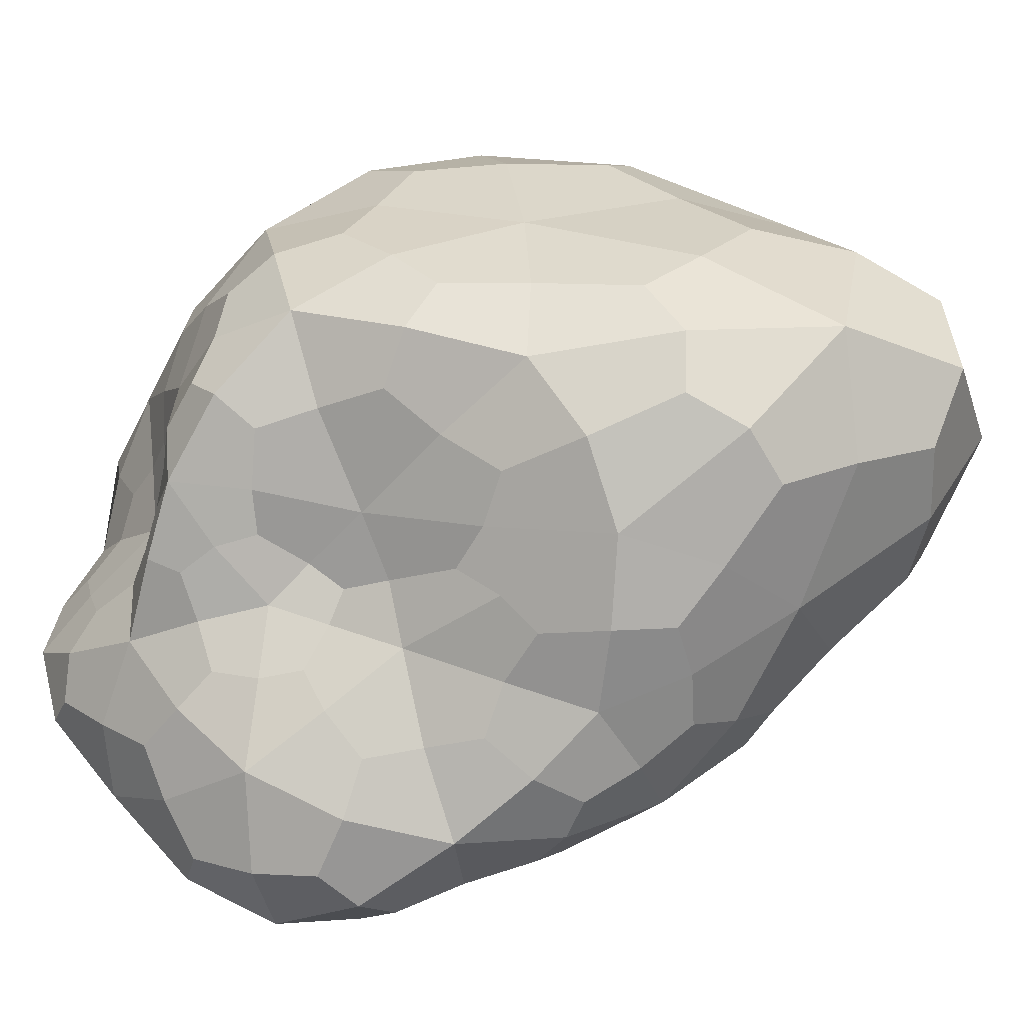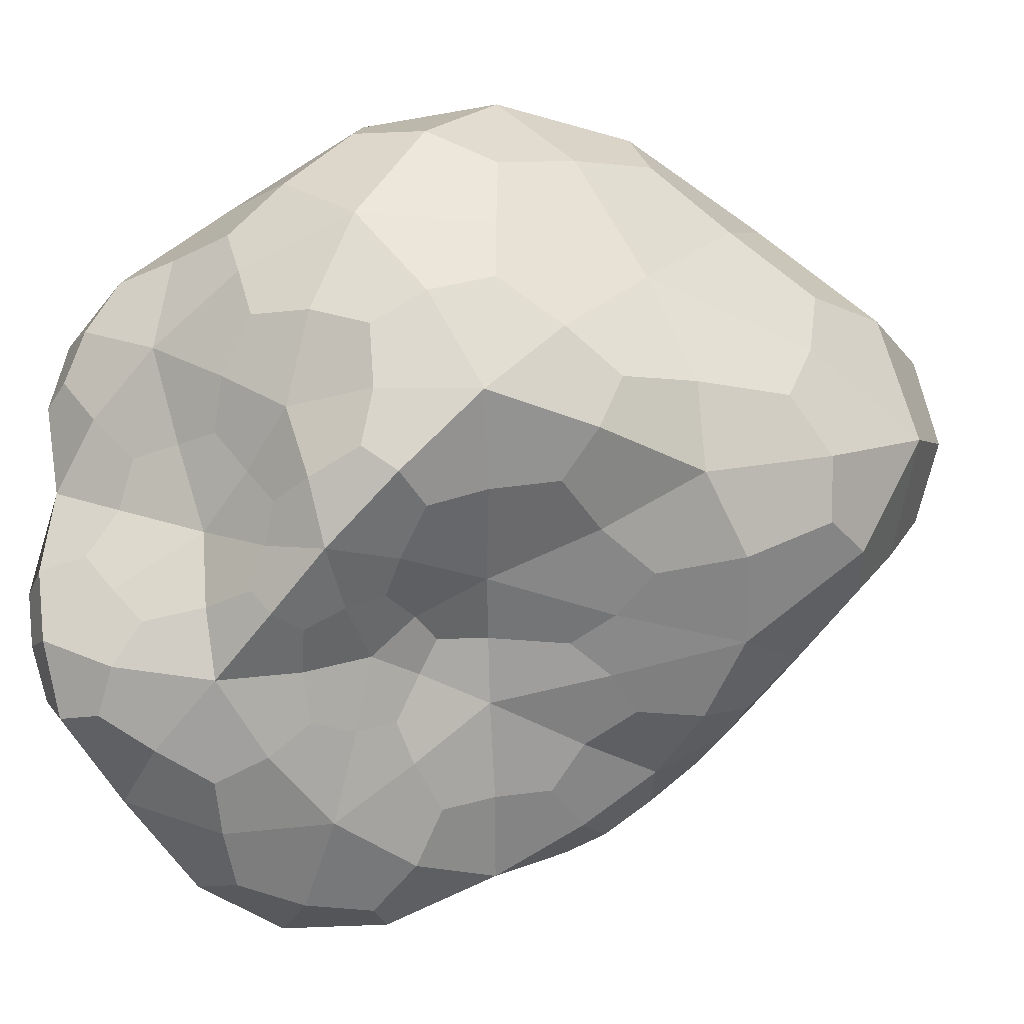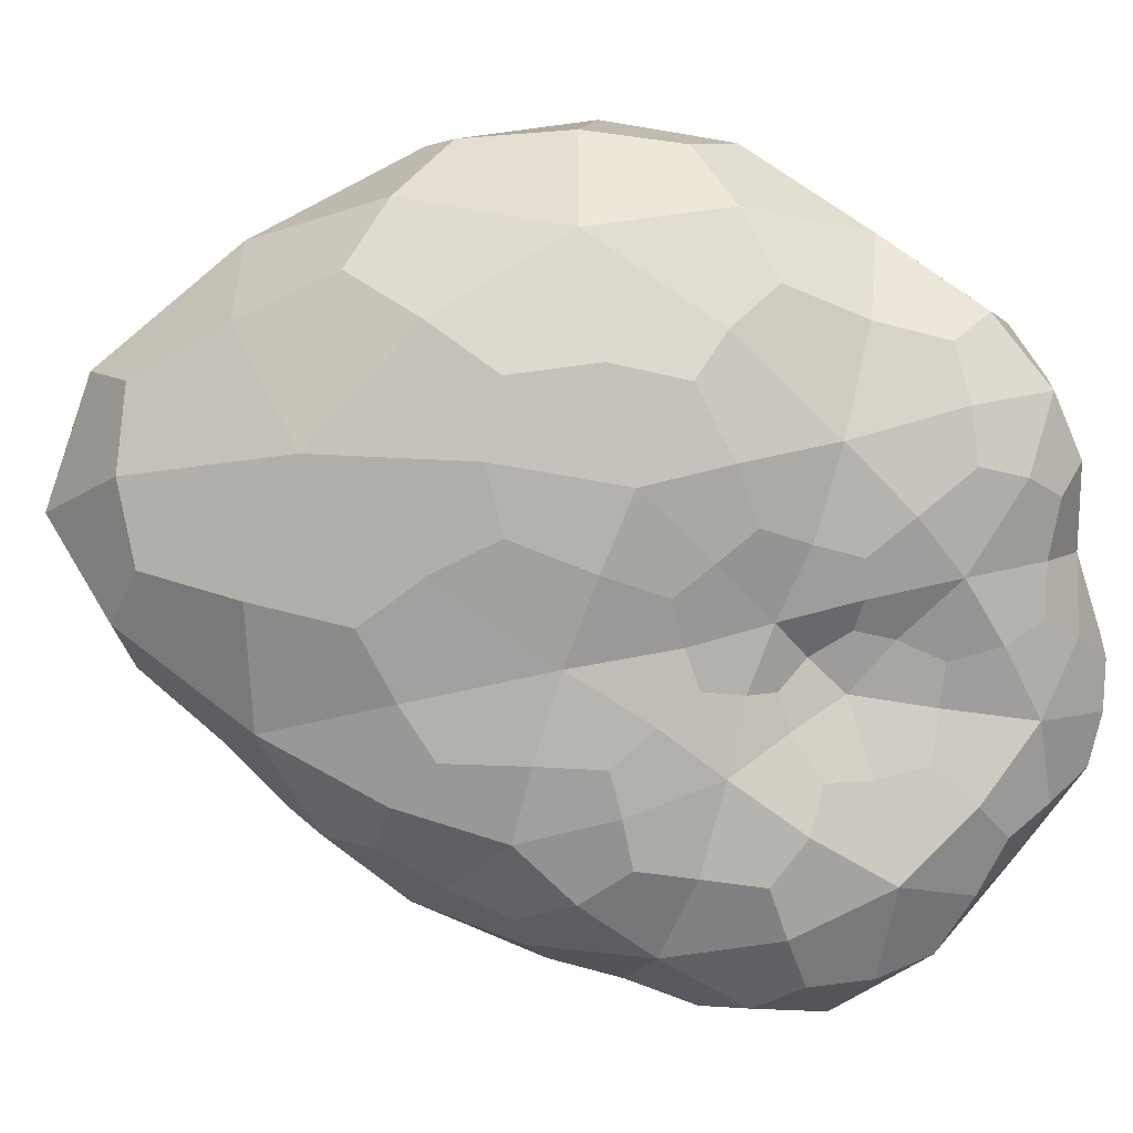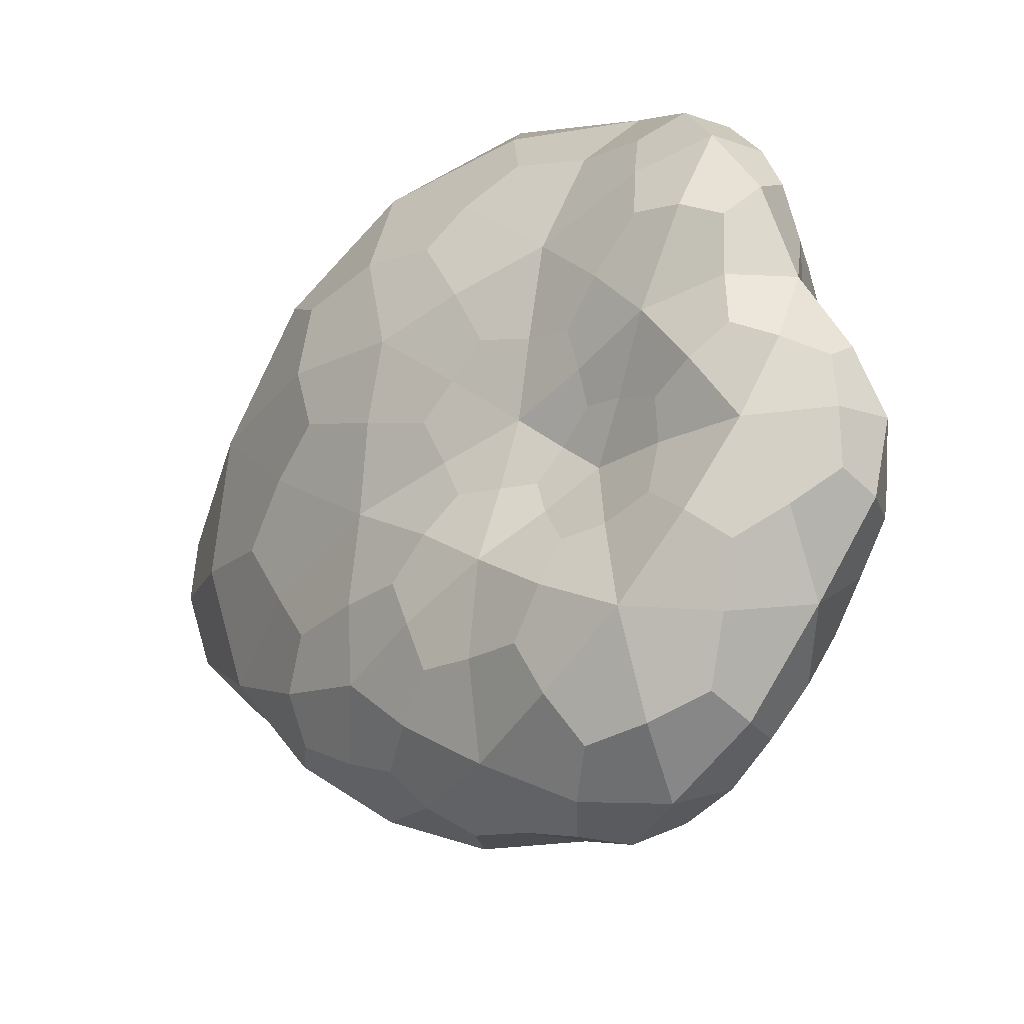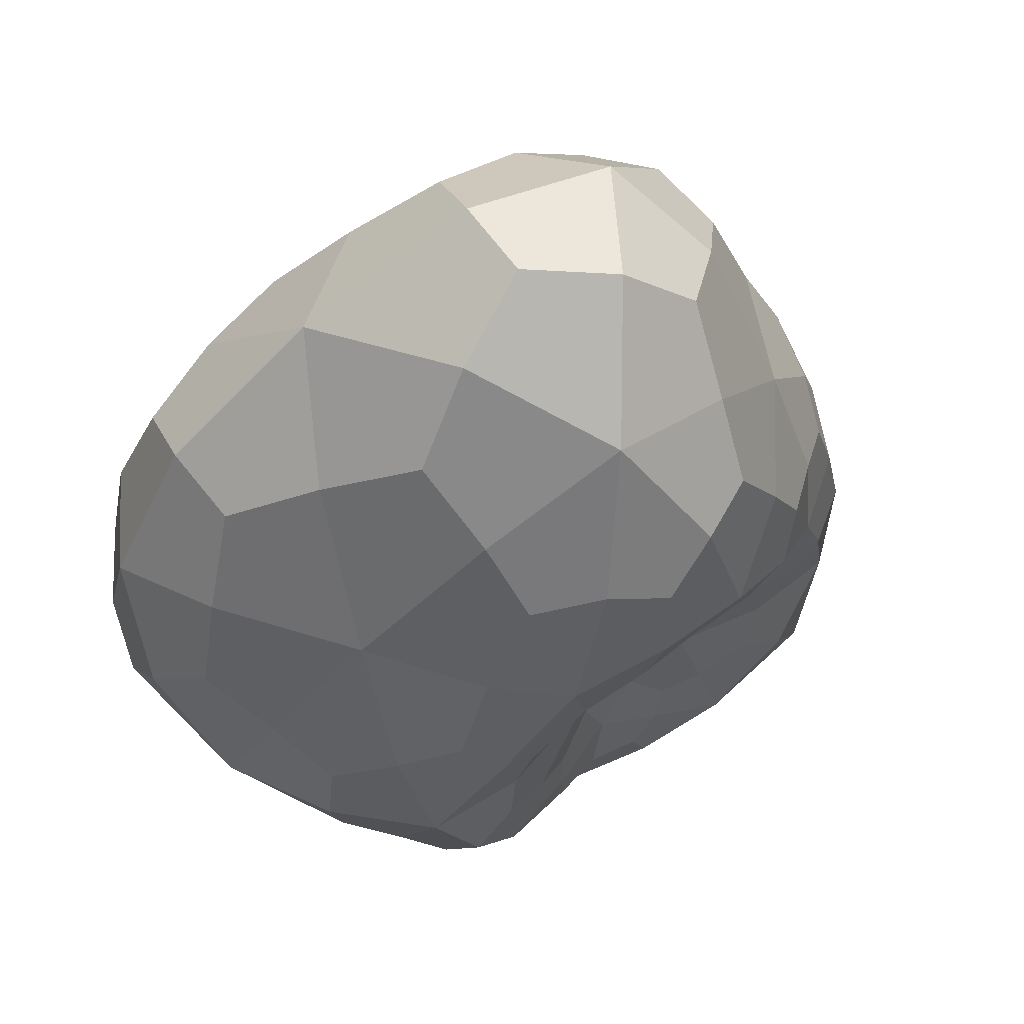
<metadata>
{"format":"obj","ext":"obj","renderer":"f3d","projection":"perspective","resolution":1024,"background":"white","views":[{"elev":-23.2,"azim":54.4,"up":"+Z"},{"elev":0.0,"azim":16.4,"up":"+Z"},{"elev":4.0,"azim":-136.5,"up":"+Z"},{"elev":-30.3,"azim":-87.7,"up":"+Z"},{"elev":6.1,"azim":66.3,"up":"+Y"}]}
</metadata>
<code>
o Icosphere
v 0.000864 0.000548 0.00371
v 0.002746 -0.000345 0.000777
v 0.003519 0.00353 0.000878
v -0.000618 0.00177 0.001122
v -0.002224 -0.00073 0.001763
v -3.5e-05 -0.001715 0.001236
v 0.002111 0.000757 -0.001565
v 0.000301 0.002024 -0.001348
v -0.001117 0.000134 -0.000351
v -0.001885 -0.001856 -0.000464
v 0.000384 -0.001069 -0.000588
v -0.000602 -0.000328 -0.002751
v 0.002613 0.002413 0.00283
v 0.002213 2e-05 0.002262
v 0.004065 0.001595 0.001054
v 0.00141 -0.001568 0.001353
v 0.000295 -0.001183 0.002681
v -8.8e-05 0.001768 0.002863
v 0.001149 0.003189 0.001345
v -0.001057 -0.000239 0.002858
v -0.001383 0.000519 0.001424
v -0.001229 -0.001372 0.0017
v 0.00118 -0.000753 -1.7e-05
v 0.00036 -0.001973 0.000221
v 0.002992 0.001986 -0.000745
v 0.002912 0.00034 -0.000515
v -0.000117 0.001952 -0.000113
v 0.001746 0.003085 -0.000613
v -0.001884 -0.000188 0.000482
v -0.000947 0.000714 0.000175
v -0.00078 -0.001468 0.000333
v -0.002054 -0.001295 0.000617
v 0.001061 -0.000285 -0.000971
v 0.001534 0.001808 -0.001926
v -0.000779 0.001015 -0.000894
v -0.00208 -0.000834 -0.000545
v -0.000571 -0.001743 -0.000739
v 0.000933 0.000288 -0.002367
v 8.7e-05 -0.001046 -0.001832
v -0.000154 0.001028 -0.00222
v -0.001503 2.5e-05 -0.001678
v -0.001479 -0.001338 -0.001685
v 0.001717 0.001464 0.003513
v 0.002661 -0.000244 0.001452
v 0.004073 0.00279 0.00105
v 0.002104 -0.000997 0.001092
v 9.3e-05 -0.001584 0.001943
v 0.000427 0.001226 0.003575
v 6.3e-05 0.002505 0.001297
v -0.000119 0.000149 0.003511
v -0.001938 -0.000171 0.001662
v -0.000601 -0.001554 0.001473
v 0.002017 -0.00061 0.000352
v 0.000359 -0.001548 -0.000214
v 0.003476 0.002939 5.7e-05
v 0.002543 0.00055 -0.0011
v -0.000394 0.001886 0.000534
v 0.000949 0.002572 -0.001092
v -0.002204 -0.000473 0.001168
v -0.00097 0.000387 -8.4e-05
v -0.000391 -0.001577 0.000777
v -0.002026 -0.001638 3.8e-05
v 0.00167 0.000217 -0.001313
v 0.000903 0.002071 -0.001718
v -0.000937 0.000527 -0.000598
v -0.002155 -0.001499 -0.000529
v -5e-06 -0.001461 -0.000687
v 0.001571 0.000558 -0.001979
v -0.000255 -0.000756 -0.002496
v 8.2e-05 0.001601 -0.001797
v -0.001336 0.0001 -0.00094
v -0.001804 -0.001741 -0.001044
v 0.003359 0.003236 0.001894
v 0.001569 0.000309 0.003203
v 0.003549 0.000496 0.000906
v 0.000661 -0.001801 0.00136
v 0.000575 -0.000379 0.003379
v -0.000463 0.001907 0.001956
v 0.002535 0.003651 0.001169
v -0.001815 -0.000557 0.002305
v -0.001001 0.001193 0.001278
v -0.00191 -0.001107 0.001849
v 0.000666 -0.000891 -0.000297
v 0.000217 -0.001933 0.000726
v 0.002567 0.001283 -0.001293
v 0.002989 1e-05 0.000141
v 8.6e-05 0.002037 -0.000782
v 0.002757 0.003538 0.000117
v -0.001432 -2e-05 4e-05
v -0.000843 0.001215 0.000601
v -0.001403 -0.001698 -8.8e-05
v -0.002246 -0.001053 0.001271
v 0.000628 -0.000674 -0.000735
v 0.001945 0.001277 -0.001853
v -0.000307 0.001561 -0.001155
v -0.001601 -0.000285 -0.000446
v -0.001323 -0.001885 -0.000644
v 0.000155 -5.1e-05 -0.00273
v 0.000266 -0.001065 -0.001144
v -0.000426 0.000335 -0.002647
v -0.001163 -0.000157 -0.002402
v -0.001083 -0.00086 -0.002374
v -0.000699 -0.001299 -0.001906
v -0.000273 -0.001457 -0.001315
v -0.001077 -0.001676 -0.001267
v -0.001647 -0.000684 -0.001814
v -0.001953 -0.001143 -0.001169
v -0.001844 -0.000436 -0.001133
v -0.000939 0.000549 -0.002055
v -0.001146 0.00057 -0.001306
v -0.000587 0.001088 -0.001596
v 0.000448 0.000716 -0.002498
v 0.000707 0.001466 -0.002177
v 0.001291 0.001066 -0.002268
v 0.000526 -0.000441 -0.002209
v 0.001035 -6.3e-05 -0.001709
v 0.000583 -0.000665 -0.001411
v -8.4e-05 -0.001878 -0.000246
v -0.000163 -0.001785 0.000237
v -0.000668 -0.00169 -0.000214
v -0.002191 -0.001123 3.3e-05
v -0.002157 -0.000772 0.000583
v -0.001994 -0.000505 -0
v -0.000813 0.000855 -0.000326
v -0.000623 0.001281 2e-05
v -0.00051 0.001433 -0.000525
v 0.001696 0.002523 -0.001372
v 0.0025 0.002739 -0.000766
v 0.002257 0.00196 -0.001433
v 0.001944 -9e-06 -0.000764
v 0.002032 -0.000231 -0.000296
v 0.001095 -0.000441 -0.000469
v -0.001477 -0.001426 0.000493
v -0.001009 -0.001407 0.000979
v -0.001716 -0.001361 0.001172
v -0.001373 0.000266 0.00033
v -0.001716 0.000135 0.000908
v -0.001205 0.000628 0.000718
v 0.000759 0.002658 -0.000359
v 0.000441 0.002665 0.000538
v 0.001547 0.003346 0.000337
v 0.003167 0.001123 -0.000668
v 0.003793 0.001904 0.000129
v 0.003722 0.000922 0.000172
v 0.000745 -0.001461 0.000144
v 0.00135 -0.001269 0.000644
v 0.000883 -0.001897 0.000768
v -0.00055 -0.001358 0.002259
v -0.000423 -0.000772 0.002966
v -0.001255 -0.000947 0.002385
v -0.001357 0.000196 0.002243
v -0.000651 0.000761 0.00302
v -0.000883 0.001137 0.00218
v 0.00053 0.002625 0.002244
v 0.001244 0.002246 0.003103
v 0.001976 0.003079 0.002245
v 0.00095 -0.001468 0.002072
v 0.001833 -0.000951 0.001835
v 0.001241 -0.000716 0.002624
v 0.003646 0.002156 0.002042
v 0.002598 0.001258 0.002715
v 0.003318 0.000864 0.001741
v 0.002001 0.001032 0.003227
v 0.002226 -0.000792 0.00147
v 0.001166 0.001702 0.003523
v -0.000173 0.000724 0.003467
v -7e-06 -0.000376 0.003382
v 0.001818 -0.000985 0.000705
v 0.003901 0.0026 0.0004
v 1.1e-05 0.002386 0.000786
v -0.002009 -0.000158 0.001247
v -0.000679 -0.001493 0.001061
v 0.002349 -0.00029 2e-05
v 0.002964 0.003151 -0.00023
v -0.000644 0.00144 0.000365
v -0.002263 -0.000782 0.001029
v -0.00011 -0.001772 0.000559
v 0.00141 0.000228 -0.001677
v 0.000556 0.001735 -0.001944
v -0.00114 0.000407 -0.000946
v -0.002027 -0.001508 -0.000938
v 9e-06 -0.001327 -0.001068
v -0.000701 -0.001018 -0.002323
v -0.000674 -0.001512 -0.001511
v -0.001451 -0.001836 -0.001007
v -0.001353 -0.00059 -0.002261
v -0.001876 -0.000751 -0.001384
v -0.001603 -0.000206 -0.000844
v -0.000883 0.000268 -0.002436
v -0.000938 0.00075 -0.00166
v -0.00029 0.001432 -0.001532
v 6.2e-05 0.00034 -0.0027
v 0.00084 0.001108 -0.002347
v 0.001641 0.000973 -0.002098
v 0.00018 -0.000438 -0.002564
v 0.000724 -0.00041 -0.001779
v 0.000491 -0.000806 -0.001089
v 8.8e-05 -0.001682 -0.000368
v -0.000274 -0.001803 -8.6e-05
v -0.001137 -0.001765 -0.000318
v -0.002194 -0.00147 -0.000138
v -0.002145 -0.000787 0.000188
v -0.001676 -0.000269 -0.000118
v -0.000865 0.000584 -0.00032
v -0.000668 0.001171 -0.000284
v -0.000288 0.001675 -0.00081
v 0.001208 0.002457 -0.001427
v 0.002154 0.002425 -0.001237
v 0.002278 0.001522 -0.001554
v 0.002085 0.000227 -0.001054
v 0.001675 -0.000226 -0.000513
v 0.000749 -0.000627 -0.000472
v -0.001662 -0.001608 0.000148
v -0.001384 -0.001383 0.000878
v -0.002025 -0.00123 0.001454
v -0.001229 0.000207 0.000106
v -0.001436 0.000341 0.000621
v -0.001034 0.000994 0.000837
v 0.000591 0.002451 -0.000767
v 0.000893 0.00292 0.000166
v 0.002327 0.003648 0.000525
v 0.002796 0.00097 -0.001063
v 0.003626 0.001305 -0.000138
v 0.003551 0.000475 0.000401
v 0.00058 -0.001301 -0.000129
v 0.000989 -0.001595 0.000523
v 0.000621 -0.001956 0.000946
v -0.000378 -0.001537 0.001918
v -0.000761 -0.001064 0.002553
v -0.001723 -0.00089 0.002233
v -0.00176 -0.000203 0.0021
v -0.000987 0.000715 0.002492
v -0.000826 0.00143 0.001828
v 0 0.00241 0.001868
v 0.001239 0.002709 0.002586
v 0.002691 0.003433 0.001827
v 0.000581 -0.001655 0.001829
v 0.001353 -0.001098 0.002193
v 0.001131 -0.000304 0.003129
v 0.003857 0.002827 0.001731
v 0.003255 0.001437 0.002193
v 0.003243 0.000366 0.001368
f 1 74 163 43
f 14 161 163 74
f 13 43 163 161
f 2 44 164 46
f 14 158 164 44
f 16 46 164 158
f 1 43 165 48
f 13 155 165 43
f 18 48 165 155
f 1 48 166 50
f 18 152 166 48
f 20 50 166 152
f 1 50 167 77
f 20 149 167 50
f 17 77 167 149
f 2 46 168 53
f 16 146 168 46
f 23 53 168 146
f 3 45 169 55
f 15 143 169 45
f 25 55 169 143
f 4 49 170 57
f 19 140 170 49
f 27 57 170 140
f 5 51 171 59
f 21 137 171 51
f 29 59 171 137
f 6 52 172 61
f 22 134 172 52
f 31 61 172 134
f 2 53 173 86
f 23 131 173 53
f 26 86 173 131
f 3 55 174 88
f 25 128 174 55
f 28 88 174 128
f 4 57 175 90
f 27 125 175 57
f 30 90 175 125
f 5 59 176 92
f 29 122 176 59
f 32 92 176 122
f 6 61 177 84
f 31 119 177 61
f 24 84 177 119
f 7 63 178 68
f 33 116 178 63
f 38 68 178 116
f 8 64 179 70
f 34 113 179 64
f 40 70 179 113
f 9 65 180 71
f 35 110 180 65
f 41 71 180 110
f 10 66 181 72
f 36 107 181 66
f 42 72 181 107
f 11 67 182 99
f 37 104 182 67
f 39 99 182 104
f 39 103 183 69
f 42 102 183 103
f 12 69 183 102
f 39 104 184 103
f 37 105 184 104
f 42 103 184 105
f 37 97 185 105
f 10 72 185 97
f 42 105 185 72
f 42 106 186 102
f 41 101 186 106
f 12 102 186 101
f 42 107 187 106
f 36 108 187 107
f 41 106 187 108
f 36 96 188 108
f 9 71 188 96
f 41 108 188 71
f 41 109 189 101
f 40 100 189 109
f 12 101 189 100
f 41 110 190 109
f 35 111 190 110
f 40 109 190 111
f 35 95 191 111
f 8 70 191 95
f 40 111 191 70
f 40 112 192 100
f 38 98 192 112
f 12 100 192 98
f 40 113 193 112
f 34 114 193 113
f 38 112 193 114
f 34 94 194 114
f 7 68 194 94
f 38 114 194 68
f 38 115 195 98
f 39 69 195 115
f 12 98 195 69
f 38 116 196 115
f 33 117 196 116
f 39 115 196 117
f 33 93 197 117
f 11 99 197 93
f 39 117 197 99
f 24 118 198 54
f 37 67 198 118
f 11 54 198 67
f 24 119 199 118
f 31 120 199 119
f 37 118 199 120
f 31 91 200 120
f 10 97 200 91
f 37 120 200 97
f 32 121 201 62
f 36 66 201 121
f 10 62 201 66
f 32 122 202 121
f 29 123 202 122
f 36 121 202 123
f 29 89 203 123
f 9 96 203 89
f 36 123 203 96
f 30 124 204 60
f 35 65 204 124
f 9 60 204 65
f 30 125 205 124
f 27 126 205 125
f 35 124 205 126
f 27 87 206 126
f 8 95 206 87
f 35 126 206 95
f 28 127 207 58
f 34 64 207 127
f 8 58 207 64
f 28 128 208 127
f 25 129 208 128
f 34 127 208 129
f 25 85 209 129
f 7 94 209 85
f 34 129 209 94
f 26 130 210 56
f 33 63 210 130
f 7 56 210 63
f 26 131 211 130
f 23 132 211 131
f 33 130 211 132
f 23 83 212 132
f 11 93 212 83
f 33 132 212 93
f 31 133 213 91
f 32 62 213 133
f 10 91 213 62
f 31 134 214 133
f 22 135 214 134
f 32 133 214 135
f 22 82 215 135
f 5 92 215 82
f 32 135 215 92
f 29 136 216 89
f 30 60 216 136
f 9 89 216 60
f 29 137 217 136
f 21 138 217 137
f 30 136 217 138
f 21 81 218 138
f 4 90 218 81
f 30 138 218 90
f 27 139 219 87
f 28 58 219 139
f 8 87 219 58
f 27 140 220 139
f 19 141 220 140
f 28 139 220 141
f 19 79 221 141
f 3 88 221 79
f 28 141 221 88
f 25 142 222 85
f 26 56 222 142
f 7 85 222 56
f 25 143 223 142
f 15 144 223 143
f 26 142 223 144
f 15 75 224 144
f 2 86 224 75
f 26 144 224 86
f 23 145 225 83
f 24 54 225 145
f 11 83 225 54
f 23 146 226 145
f 16 147 226 146
f 24 145 226 147
f 16 76 227 147
f 6 84 227 76
f 24 147 227 84
f 17 148 228 47
f 22 52 228 148
f 6 47 228 52
f 17 149 229 148
f 20 150 229 149
f 22 148 229 150
f 20 80 230 150
f 5 82 230 80
f 22 150 230 82
f 20 151 231 80
f 21 51 231 151
f 5 80 231 51
f 20 152 232 151
f 18 153 232 152
f 21 151 232 153
f 18 78 233 153
f 4 81 233 78
f 21 153 233 81
f 18 154 234 78
f 19 49 234 154
f 4 78 234 49
f 18 155 235 154
f 13 156 235 155
f 19 154 235 156
f 13 73 236 156
f 3 79 236 73
f 19 156 236 79
f 16 157 237 76
f 17 47 237 157
f 6 76 237 47
f 16 158 238 157
f 14 159 238 158
f 17 157 238 159
f 14 74 239 159
f 1 77 239 74
f 17 159 239 77
f 13 160 240 73
f 15 45 240 160
f 3 73 240 45
f 13 161 241 160
f 14 162 241 161
f 15 160 241 162
f 14 44 242 162
f 2 75 242 44
f 15 162 242 75

</code>
